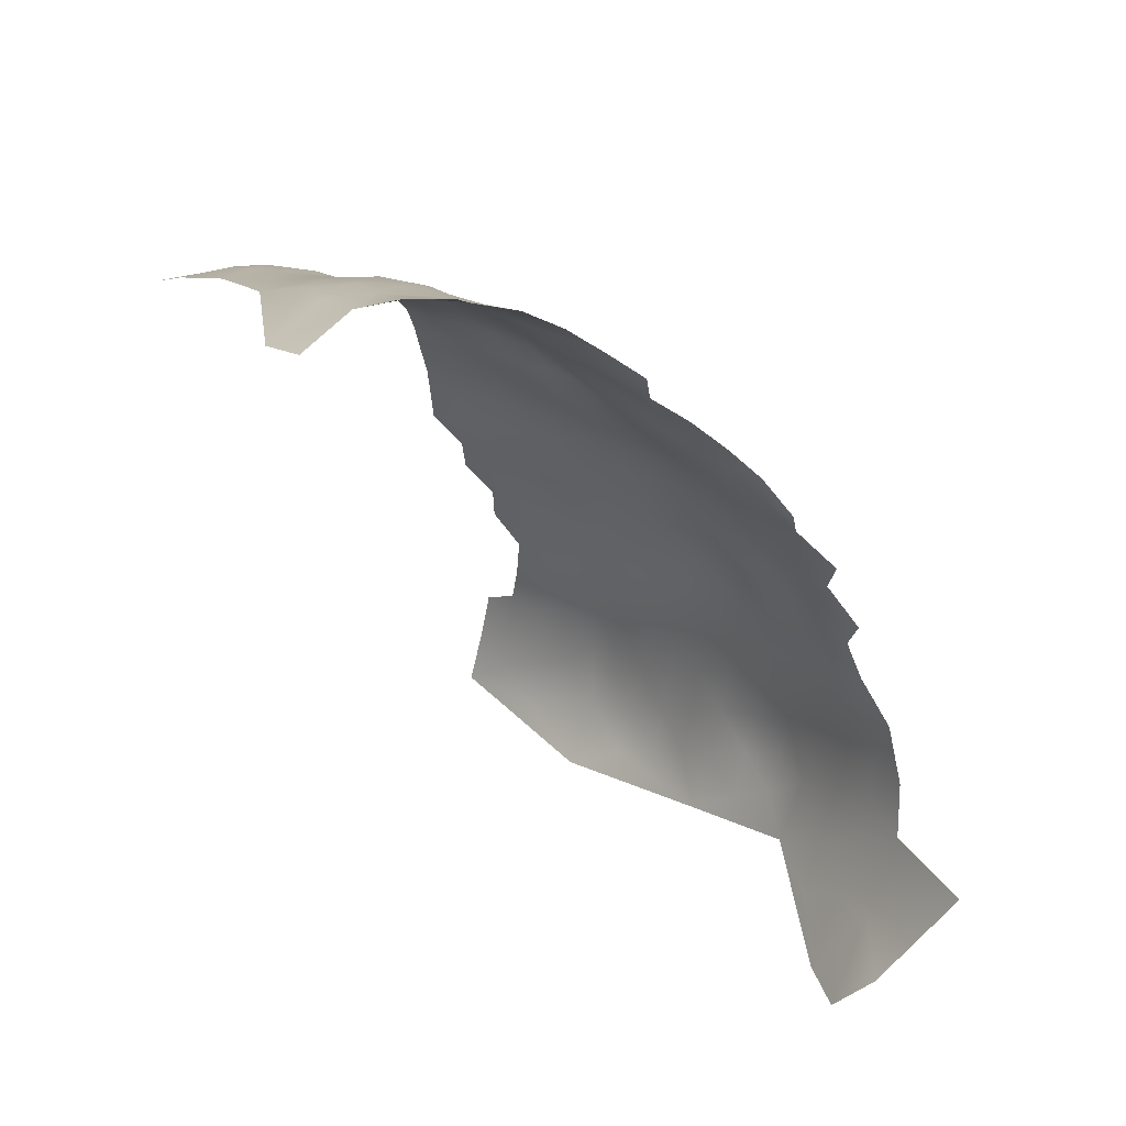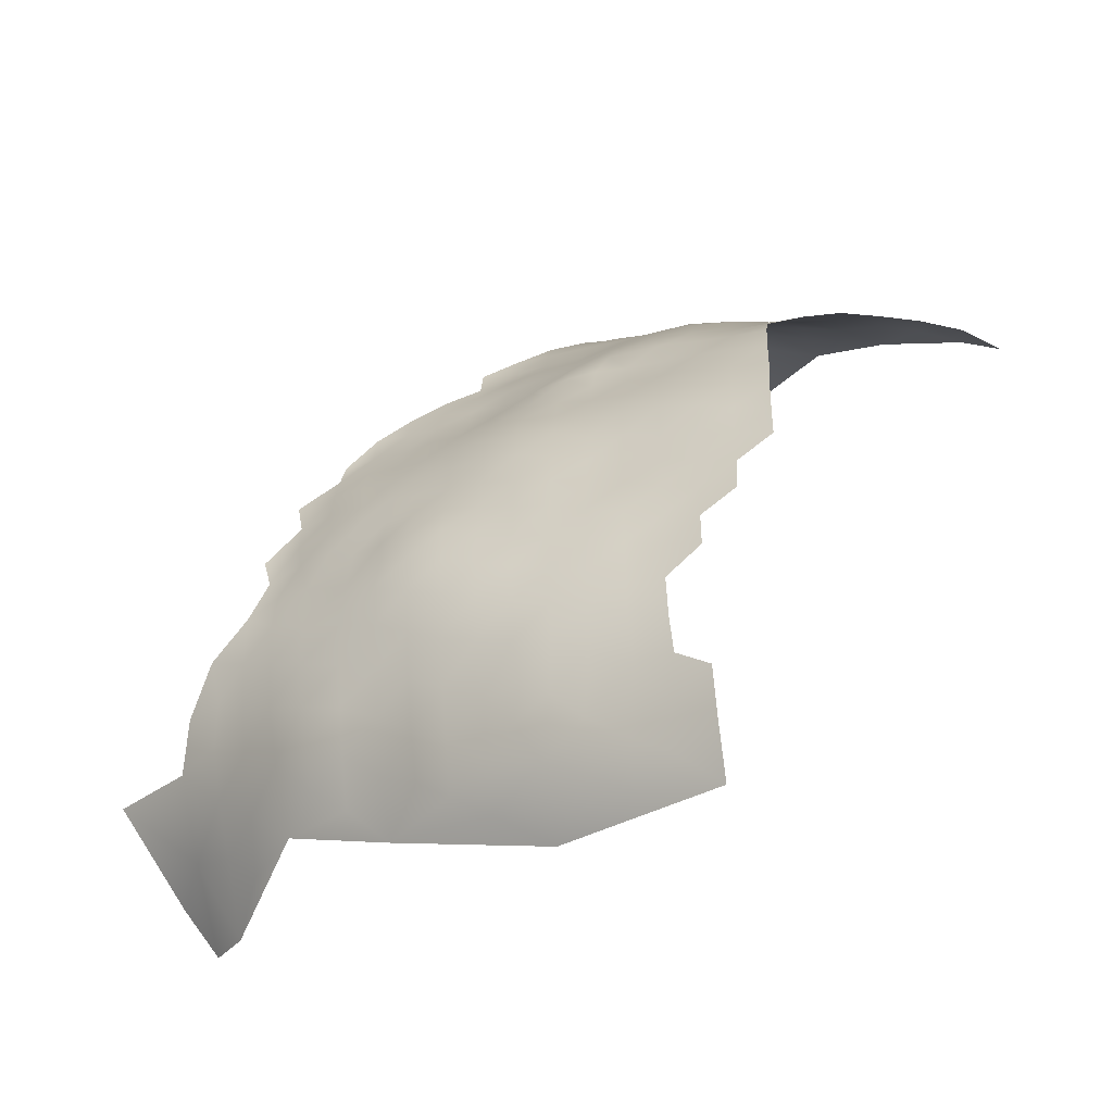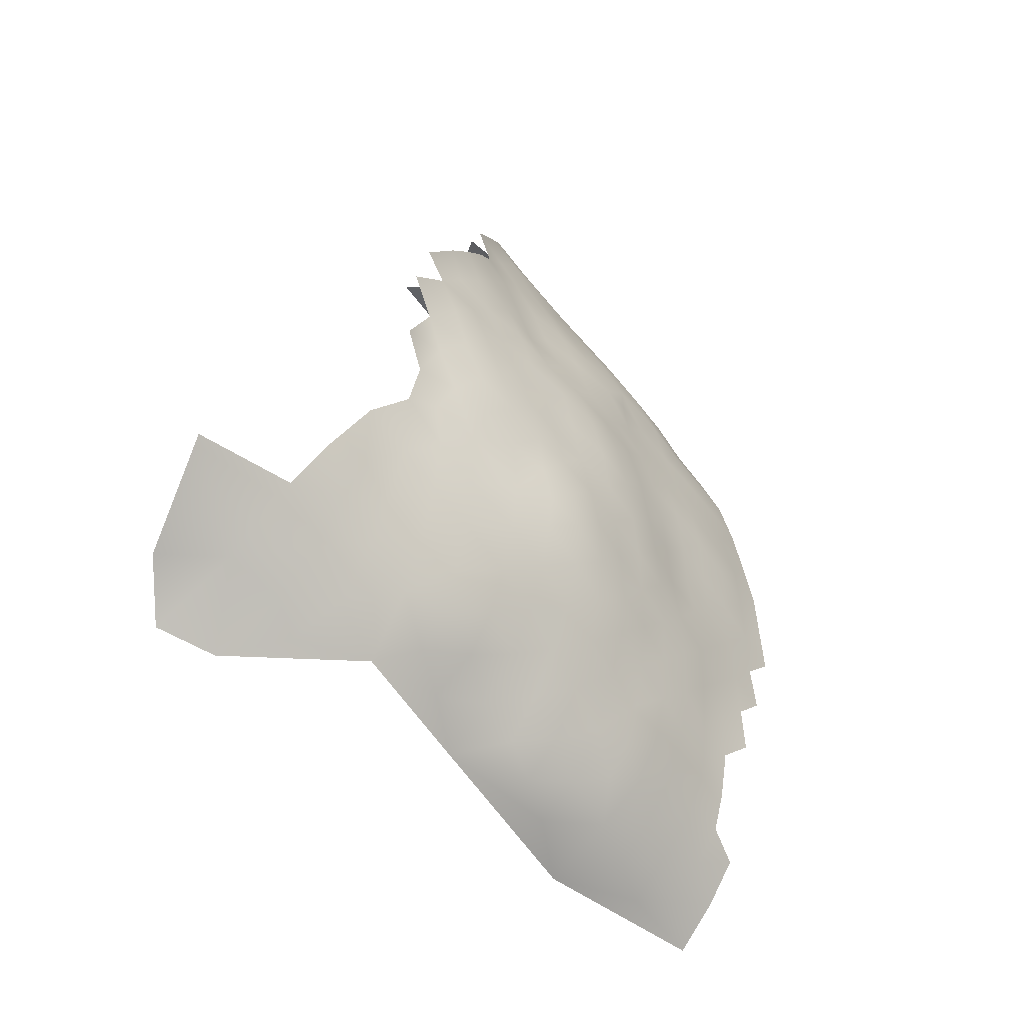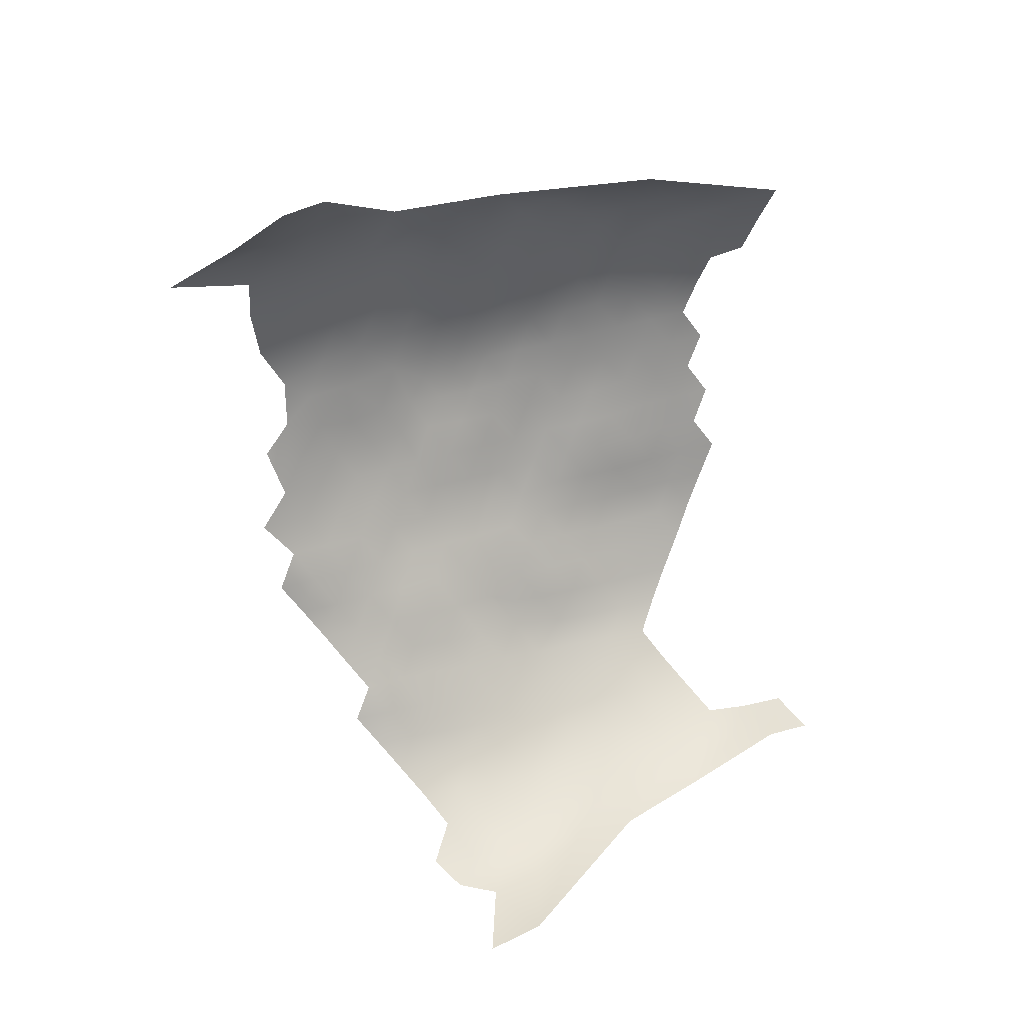
<metadata>
{"format":"obj","ext":"obj","renderer":"f3d","projection":"perspective","resolution":1024,"background":"white","views":[{"elev":53.3,"azim":-158.3,"up":"+Y"},{"elev":-48.8,"azim":9.6,"up":"+Y"},{"elev":-31.1,"azim":-69.2,"up":"+Y"},{"elev":-71.0,"azim":-21.2,"up":"+Z"}]}
</metadata>
<code>
v 226.5 464.1 -352.4
v 226.5 468.9 -353.4
v 222.6 466 -354.3
v 222.5 461.4 -353
v 226.5 459.4 -351.3
v 222.5 456.9 -352
v 226.5 454.8 -350.3
v 230.6 457.2 -349.7
v 230.6 462.1 -350.4
v 230.6 452.4 -349.2
v 234.6 454.8 -348.2
v 234.6 459.6 -348.8
v 234.6 449.9 -348
v 238.6 452.5 -346.9
v 238.6 457.3 -347.4
v 230.6 447.4 -348.9
v 234.6 445 -347.8
v 238.7 447.6 -346.7
v 230.6 442.5 -349.3
v 234.6 440.1 -348.3
v 230.6 437.4 -350.6
v 234.6 435.1 -349.1
v 238.7 437.6 -347.1
v 238.7 442.5 -346.9
v 242.7 445.1 -345.5
v 242.7 450 -345.8
v 242.7 440.1 -345.6
v 242.7 435.1 -346.1
v 246.8 437.6 -344.6
v 246.7 442.5 -344.5
v 246.8 432.7 -345
v 250.9 435.2 -343.4
v 250.8 440 -343.5
v 238.6 432.7 -348.2
v 242.6 430.1 -347.4
v 254.8 437.7 -341.9
v 250.9 430.2 -344.1
v 230.6 467 -351.1
v 230.6 471.7 -352.3
v 230.6 476.3 -354.1
v 230.8 481 -356.3
v 226.6 478.4 -356.4
v 226.5 473.7 -354.6
v 234.7 474.3 -352.1
v 234.8 479 -354
v 234.6 469.7 -350.5
v 234.6 464.9 -349.5
v 238.7 467.2 -349
v 238.7 471.9 -350.4
v 258.7 445 -341.3
v 254.7 442.5 -342.3
v 258.8 449.8 -342
v 258.8 454.6 -342.3
v 254.7 452.1 -343.2
v 254.7 447.3 -342.7
v 262.8 452.3 -341
v 254.8 423.4 -344.6
v 250.7 444.8 -343.7
v 262.8 457 -341.5
v 258.8 459.4 -342.7
v 254.8 457.1 -343.6
v 254.8 462 -343.8
v 250.8 459.7 -345
v 250.7 454.9 -344.6
v 254.9 466.7 -344.7
v 250.8 464.4 -345.3
v 250.8 469.1 -346.4
v 246.7 466.6 -346.9
v 246.7 461.9 -346.3
v 258.9 464.3 -343.2
v 254.9 471.3 -346.1
v 259 469.1 -344.6
v 250.8 473.6 -348.1
v 246.6 471.1 -348.1
v 246.6 475.5 -349.8
v 242.5 473.3 -350
v 242.6 468.8 -348.6
v 246.7 457.5 -346
v 242.7 464.1 -347.7
v 258.9 473.9 -345.9
v 258.9 478.5 -347.6
v 254.9 476 -347.7
v 263 471.7 -344.3
v 263 476.3 -345.9
v 263 480.7 -348.3
v 262.9 461.8 -342
v 226.6 449.9 -350.1
v 246.9 427 -346.7
v 251.2 426.1 -345.1
v 238.6 461.9 -348.1
v 242.7 459.4 -347.2
v 263 466.7 -343.1
v 250.5 421.9 -347.3
v 254.8 418.5 -347.2
v 262.9 484.8 -351.2
v 267.3 483 -349.6
v 258.7 482.6 -349.8
v 254.9 413.4 -350.8
v 250.4 417.5 -350.1
v 245.9 420.6 -350.3
v 245.9 416.5 -353.4
v 241.7 424 -350.2
v 241.4 419.2 -353.4
v 250.7 449.7 -343.9
v 222.6 470.9 -355.4
v 222.6 475.8 -357
v 222.7 480.6 -358.5
v 218.8 477.9 -359.4
v 218.8 473.1 -357.5
v 254.9 480.6 -349.3
v 250.9 478 -349.5
v 271.4 484.9 -351.2
v 271.3 488.7 -355.1
v 266.9 486.8 -352.8
v 275.9 486.7 -353.8
v 266.9 490.7 -356.2
v 262.5 488.8 -354
v 238.2 427.7 -350
v 218.8 482.6 -361.2
v 214.8 479.9 -361.4
v 214.8 484.7 -363.1
v 210.7 482 -363.8
v 210.7 477.2 -362.1
v 214.8 475.2 -359.7
v 210.9 472.4 -360.7
v 206.7 474.1 -363.6
v 207 469.2 -362.3
v 202.6 469.5 -364.2
v 203.8 464.8 -363.3
v 208 464.3 -360.8
v 201.6 459.6 -363.6
v 205.4 460.5 -361.9
v 211.8 462.9 -358.4
v 211.6 467.5 -359.1
v 205.3 455.4 -361.3
v 209.5 458.3 -359.1
v 215.6 465.3 -356.8
v 215.4 470.2 -358.2
v 215.2 460.2 -356.6
v 209.4 452.3 -359.2
v 201.6 452.9 -364.1
v 197.2 456 -366.2
v 198.2 450.4 -367.1
v 201.7 447.5 -365.6
v 205.4 449.9 -362
v 210.8 486.6 -365.5
v 205.7 479.4 -364.9
v 209.5 447 -359.7
v 205.4 444.7 -363.2
v 219.2 463 -354.9
v 219.3 468 -355.8
v 201.7 442.2 -367.5
v 197.7 446 -369.1
v 194.3 450.7 -369.5
v 193 446 -373.2
v 197.9 440.7 -372.4
v 193.7 438.8 -380.1
v 198.4 435.6 -376.6
v 202.2 436.3 -371
v 198.4 430.2 -383.6
v 206.1 438.1 -365.5
v 207.1 431.1 -369.6
v 190.3 438.8 -387.4
v 194.5 432.5 -388.7
v 214.8 489.4 -364.2
v 218.8 487.4 -362.4
v 250.5 482.6 -350.7
v 246.6 480 -351.3
v 226.6 444.8 -350.5
v 222.6 447.8 -351.8
v 222.7 442.7 -353.1
v 218.7 445.9 -354.5
v 218.8 440.7 -355.9
v 222.7 437.4 -354.8
v 226.6 439.6 -351.8
v 226.6 434.2 -353.6
v 222.8 432 -357
v 218.8 435.5 -358
v 218.9 430.2 -361.3
v 222.9 427.1 -359.7
v 226.7 428.5 -356
v 231 431 -352.7
v 226.5 424.1 -359.1
v 231.1 425.1 -355.4
v 214.4 443.7 -357.5
v 214.5 438.7 -358.9
v 223 489.9 -362
v 223 494.5 -363.8
v 218.9 492 -363.8
v 222.9 485.3 -360.3
v 227.1 487.8 -360.5
v 227.1 492.4 -362.1
v 227.2 496.8 -364.3
v 227.1 501.3 -365.7
v 231.3 494.7 -362.2
v 231.3 499.1 -364.4
v 231.3 503.6 -365.9
v 235.6 497.2 -362.2
v 235.5 501.6 -364.1
v 235.6 493 -359.7
v 240 495.6 -360.5
v 239.9 499.9 -362.4
v 240 491.3 -357.9
v 244.3 493.7 -358.1
v 244.3 498 -360.6
v 235.6 488.8 -357.8
v 239.9 487 -355.6
v 244.4 489.4 -355.4
v 248.7 496.1 -358.7
v 248.9 491.8 -355.9
v 231.4 490.3 -360.1
v 235.4 484.1 -355.8
v 231.4 485.9 -358.4
v 242.7 478 -351.6
v 214.4 448.9 -356.4
v 214.8 454.4 -356
v 218.6 450.8 -353.7
v 235.5 505.9 -366.4
v 259.2 411.3 -349.2
v 226.9 483.2 -358.8
v 246.7 452.6 -345.2
v 242.6 455 -346.7
v 244.6 484.8 -352.9
v 249.2 487.4 -353.2
v 235.1 430.4 -350.4
v 258.6 486.8 -352.4
v 258.6 491.1 -354.9
v 254.2 489.2 -353.7
v 254.4 484.8 -351.1
v 258.5 495.4 -358
v 254 493.5 -356.4
v 262.8 493 -357.1
v 246.7 447.3 -344.6
v 239.8 503.8 -364.7
v 239.7 508 -367.5
v 236.7 422.1 -354
v 222.7 452.6 -351.6
v 214.5 434 -361.3
v 219.1 424.9 -365.5
v 214.4 429.8 -365.2
v 218.7 458.4 -354.3
v 243 481.7 -352.3
v 237.2 416.8 -360.2
v 238.8 476.6 -352.1
v 280.1 484.5 -353.5
v 284.5 481.5 -353.3
v 244.1 505.9 -366.2
v 244.1 509.9 -369.9
v 244.2 501.9 -363
v 248.7 504 -364.7
v 248.7 507.9 -368.9
v 248.7 511.9 -372.9
v 253.3 505.7 -367
v 253.4 509.4 -371.7
v 252.8 513.5 -377.8
v 248.1 515.2 -376.1
v 244.1 514.3 -373.5
v 257.6 506.7 -369.4
v 257.8 509.8 -374.9
v 258.8 512.8 -384.5
v 253.6 516.8 -387.4
v 239.5 482 -353.1
v 219.2 454.8 -353.5
v 253.3 501.9 -363
v 248.7 499.9 -361.6
v 253.4 497.9 -359.4
v 258.1 499.7 -361.6
v 258 503.5 -365.8
v 201.7 432.3 -376.3
v 271.3 492.3 -359.2
v 267 494.6 -359.8
v 230.9 421 -359.2
v 209.6 441.7 -361.1
v 210.2 436.9 -362.2
v 275.4 490.2 -357.7
v 275.9 493.9 -363.3
v 279.6 488.1 -357.3
v 284.5 485.4 -358
v 288.7 482.5 -357.5
v 234.3 426.6 -352.4
v 270.6 495.8 -363.3
v 261.9 505.3 -370.2
v 263 500.8 -364.9
v 262.9 496.9 -360.9
v 210.3 433.2 -365.1
v 268.1 500.8 -368.9
v 267 497.7 -363.7
v 184.2 448.2 -379.5
f 110 229 167
f 15 222 91
f 63 69 78
f 58 233 30
f 51 33 36
f 65 72 71
f 233 58 104
f 104 55 54
f 50 55 51
f 58 55 104
f 60 86 70
f 14 222 15
f 53 56 59
f 16 17 13
f 6 5 4
f 52 54 55
f 51 55 58
f 38 47 46
f 90 15 91
f 90 91 79
f 190 220 191
f 192 187 191
f 69 63 66
f 49 44 46
f 82 111 73
f 25 30 233
f 62 60 70
f 28 31 29
f 67 74 68
f 50 52 55
f 25 26 18
f 69 91 78
f 69 79 91
f 49 244 44
f 59 60 53
f 69 68 79
f 69 66 68
f 4 5 1
f 81 82 80
f 80 83 84
f 187 189 166
f 38 46 39
f 17 18 13
f 241 263 6
f 165 166 189
f 19 17 16
f 8 7 10
f 9 47 38
f 81 80 84
f 39 46 44
f 8 11 12
f 8 10 11
f 61 60 62
f 111 75 73
f 97 229 110
f 11 10 13
f 3 150 4
f 3 4 1
f 95 117 226
f 265 205 209
f 214 168 242
f 226 117 227
f 73 75 74
f 73 74 67
f 61 53 60
f 46 47 48
f 46 48 49
f 9 8 12
f 196 194 193
f 196 197 194
f 11 14 15
f 26 14 18
f 6 237 7
f 6 7 5
f 32 36 33
f 67 68 66
f 202 234 199
f 76 77 74
f 76 74 75
f 53 54 52
f 29 30 27
f 106 42 107
f 78 91 222
f 263 237 6
f 120 119 121
f 56 53 52
f 68 74 77
f 68 77 79
f 80 72 83
f 80 71 72
f 85 97 81
f 12 15 90
f 12 11 15
f 59 86 60
f 63 64 61
f 63 61 62
f 121 166 165
f 187 192 188
f 187 188 189
f 214 75 168
f 214 76 75
f 8 5 7
f 226 227 228
f 23 24 20
f 23 20 22
f 168 75 111
f 206 203 200
f 32 33 29
f 32 29 31
f 168 111 167
f 95 96 114
f 33 51 58
f 34 23 22
f 40 39 44
f 190 191 187
f 92 70 86
f 65 62 70
f 108 119 120
f 3 1 2
f 23 27 24
f 169 19 16
f 20 17 19
f 20 24 17
f 222 221 78
f 166 121 119
f 62 65 66
f 62 66 63
f 150 3 151
f 150 151 137
f 43 105 2
f 139 241 150
f 210 208 224
f 28 27 23
f 28 29 27
f 120 124 108
f 120 123 124
f 110 167 111
f 170 87 237
f 97 226 229
f 16 10 87
f 16 13 10
f 3 105 151
f 3 2 105
f 137 138 134
f 26 25 233
f 14 11 13
f 14 13 18
f 231 228 227
f 120 121 122
f 249 234 202
f 87 10 7
f 87 7 237
f 200 211 206
f 81 97 110
f 125 124 123
f 193 188 192
f 43 39 40
f 33 30 29
f 33 58 30
f 204 209 205
f 114 117 95
f 106 109 105
f 61 54 53
f 106 107 108
f 169 16 87
f 41 40 45
f 45 40 44
f 45 44 244
f 43 106 105
f 43 42 106
f 64 78 221
f 64 63 78
f 249 205 265
f 21 22 20
f 21 20 19
f 85 81 84
f 224 208 223
f 130 133 134
f 206 211 213
f 123 120 122
f 82 81 110
f 82 110 111
f 64 54 61
f 218 199 234
f 67 65 71
f 67 66 65
f 198 196 195
f 198 199 196
f 220 190 107
f 27 30 25
f 72 65 70
f 72 70 92
f 170 169 87
f 210 209 204
f 241 4 150
f 241 6 4
f 199 218 197
f 199 197 196
f 92 83 72
f 39 43 2
f 132 135 136
f 228 229 226
f 208 210 204
f 211 192 191
f 211 195 192
f 217 237 263
f 247 234 249
f 215 172 217
f 235 218 234
f 235 234 247
f 151 138 137
f 137 139 150
f 9 5 8
f 137 134 133
f 137 133 139
f 114 96 112
f 82 71 80
f 109 106 108
f 109 108 124
f 225 118 34
f 24 18 17
f 42 40 41
f 42 43 40
f 38 39 2
f 238 178 186
f 202 205 249
f 202 201 205
f 37 32 31
f 96 95 85
f 24 27 25
f 24 25 18
f 34 35 28
f 34 28 23
f 170 171 169
f 129 131 132
f 9 1 5
f 95 226 97
f 95 97 85
f 271 232 116
f 216 217 263
f 216 215 217
f 26 221 222
f 26 222 14
f 126 127 125
f 206 207 203
f 37 88 89
f 190 187 166
f 190 166 119
f 232 227 117
f 284 271 287
f 195 193 192
f 195 196 193
f 171 170 172
f 93 57 89
f 206 213 212
f 145 148 140
f 172 173 171
f 71 73 67
f 71 82 73
f 275 270 113
f 64 104 54
f 275 113 115
f 280 118 225
f 126 125 123
f 258 253 268
f 38 1 9
f 38 2 1
f 200 195 211
f 200 198 195
f 230 227 232
f 230 231 227
f 118 35 34
f 213 211 191
f 132 130 129
f 198 202 199
f 198 201 202
f 175 174 176
f 104 64 221
f 153 144 143
f 207 206 212
f 264 250 265
f 250 247 249
f 250 249 265
f 129 130 127
f 129 127 128
f 124 138 109
f 220 213 191
f 35 31 28
f 267 264 266
f 88 31 35
f 88 37 31
f 99 94 93
f 253 250 264
f 186 173 185
f 116 232 117
f 116 117 114
f 114 113 116
f 79 77 48
f 107 119 108
f 107 190 119
f 225 34 22
f 200 203 201
f 200 201 198
f 174 175 171
f 174 171 173
f 136 135 140
f 103 100 102
f 175 169 171
f 270 271 116
f 270 116 113
f 47 9 12
f 47 12 90
f 254 252 251
f 49 77 76
f 49 48 77
f 153 143 154
f 204 201 203
f 204 205 201
f 135 145 140
f 135 141 145
f 203 207 208
f 203 208 204
f 236 103 102
f 41 213 220
f 266 265 209
f 266 264 265
f 143 141 142
f 147 123 122
f 147 126 123
f 148 145 149
f 148 149 273
f 144 141 143
f 170 237 217
f 170 217 172
f 248 251 252
f 248 252 257
f 144 149 145
f 144 145 141
f 284 232 271
f 284 230 232
f 112 113 114
f 112 115 113
f 248 235 247
f 207 223 208
f 214 262 244
f 214 242 262
f 100 99 93
f 178 173 186
f 178 174 173
f 42 220 107
f 42 41 220
f 109 138 151
f 109 151 105
f 185 173 172
f 185 172 215
f 94 57 93
f 244 76 214
f 244 49 76
f 287 283 284
f 223 242 168
f 152 144 153
f 207 212 262
f 251 250 253
f 174 177 176
f 174 178 177
f 175 21 19
f 175 19 169
f 284 267 230
f 45 244 262
f 45 262 212
f 41 45 212
f 41 212 213
f 282 258 268
f 282 268 283
f 251 248 247
f 251 247 250
f 223 262 242
f 223 207 262
f 233 104 221
f 233 221 26
f 48 47 90
f 48 90 79
f 101 100 103
f 101 99 100
f 146 122 121
f 146 121 165
f 268 253 264
f 183 181 180
f 183 184 181
f 98 94 99
f 180 181 177
f 216 263 241
f 156 153 155
f 155 153 154
f 126 128 127
f 21 175 176
f 268 264 267
f 266 230 267
f 266 231 230
f 125 138 124
f 125 134 138
f 256 257 252
f 280 225 182
f 152 153 156
f 278 246 279
f 281 287 271
f 281 271 270
f 254 251 253
f 181 176 177
f 181 182 176
f 258 254 253
f 277 115 245
f 277 275 115
f 179 180 177
f 152 149 144
f 184 280 182
f 184 182 181
f 216 241 139
f 239 179 240
f 283 267 284
f 283 268 267
f 278 277 245
f 278 245 246
f 286 283 287
f 286 282 283
f 276 281 270
f 127 130 134
f 127 134 125
f 274 238 186
f 179 178 238
f 179 177 178
f 161 274 273
f 285 238 274
f 186 185 273
f 186 273 274
f 276 270 275
f 224 229 228
f 224 167 229
f 255 256 252
f 185 215 148
f 185 148 273
f 255 254 259
f 255 252 254
f 161 149 152
f 161 273 149
f 210 224 228
f 210 228 231
f 209 231 266
f 209 210 231
f 272 184 183
f 93 89 88
f 159 161 152
f 159 152 156
f 130 136 133
f 130 132 136
f 182 21 176
f 236 280 184
f 182 225 22
f 182 22 21
f 239 180 179
f 135 132 131
f 158 159 156
f 240 238 285
f 240 179 238
f 136 139 133
f 223 167 224
f 223 168 167
f 285 274 161
f 102 35 118
f 215 216 140
f 215 140 148
f 236 118 280
f 236 102 118
f 259 254 258
f 141 131 142
f 141 135 131
f 216 139 136
f 216 136 140
f 286 287 281
f 102 88 35
f 154 143 142
f 100 88 102
f 100 93 88
f 269 159 158
f 272 243 236
f 272 236 184
f 243 103 236
f 162 285 161
f 162 161 159
f 162 240 285
f 157 158 156
f 160 269 158
f 157 156 155
f 260 255 259
f 162 159 269
f 276 275 277
f 101 98 99
f 259 258 282
f 239 183 180
f 261 255 260
f 160 158 157
f 243 101 103
f 164 160 157
f 164 157 163
f 276 286 281
f 276 277 278
f 239 240 162
f 157 288 163
f 239 272 183
f 160 162 269
f 260 259 282
f 243 98 101
f 243 272 239
f 260 282 286
f 155 288 157

</code>
